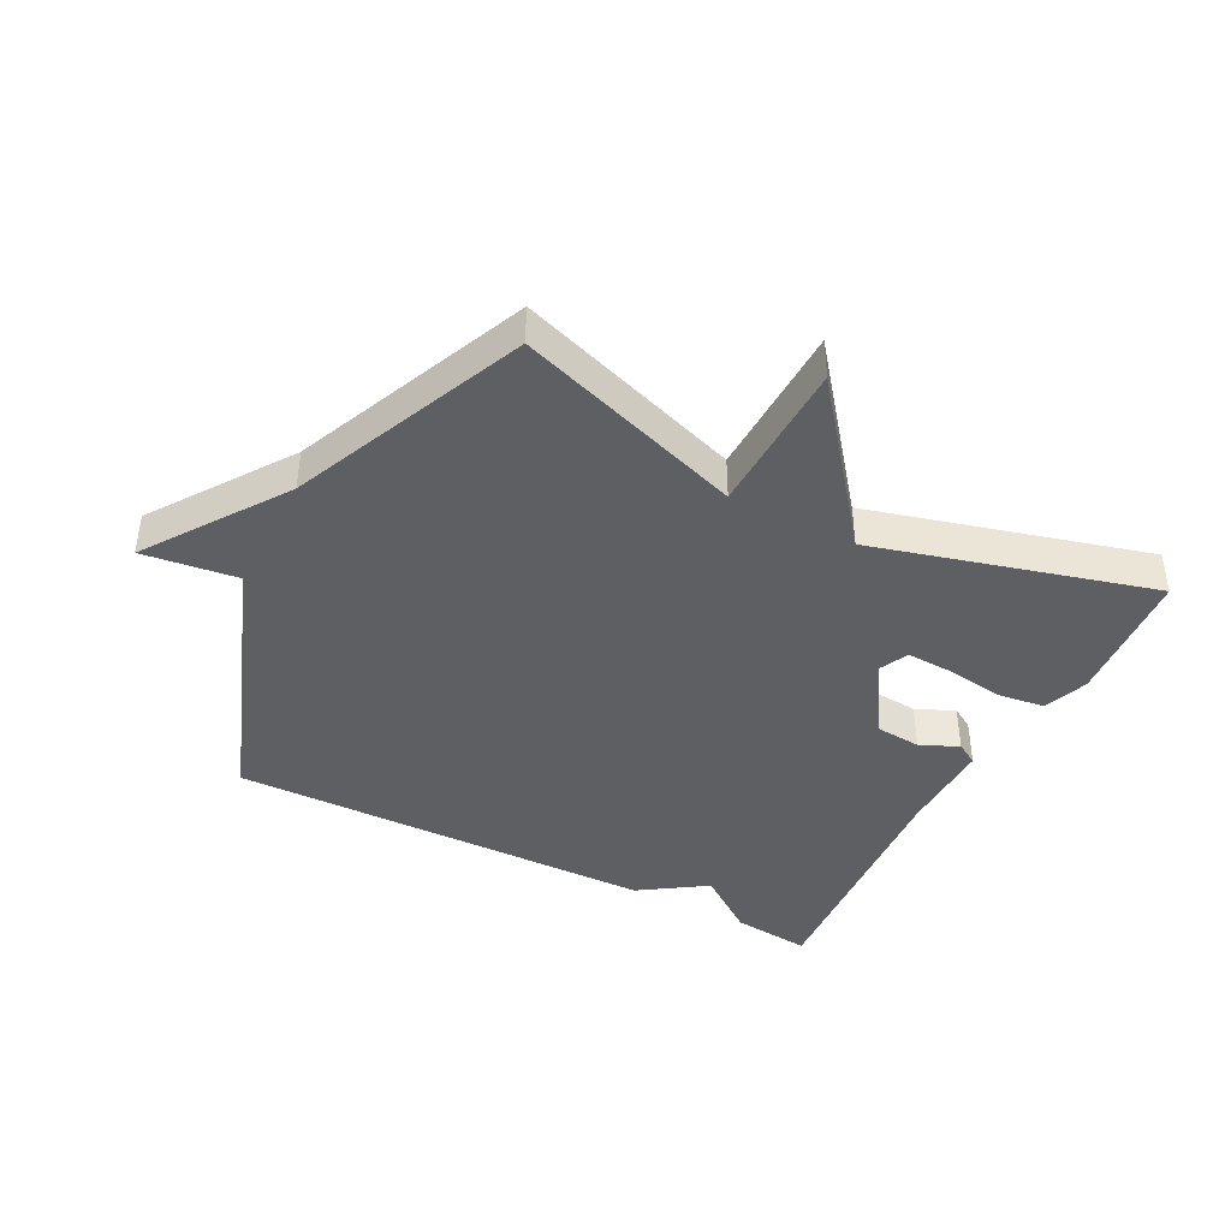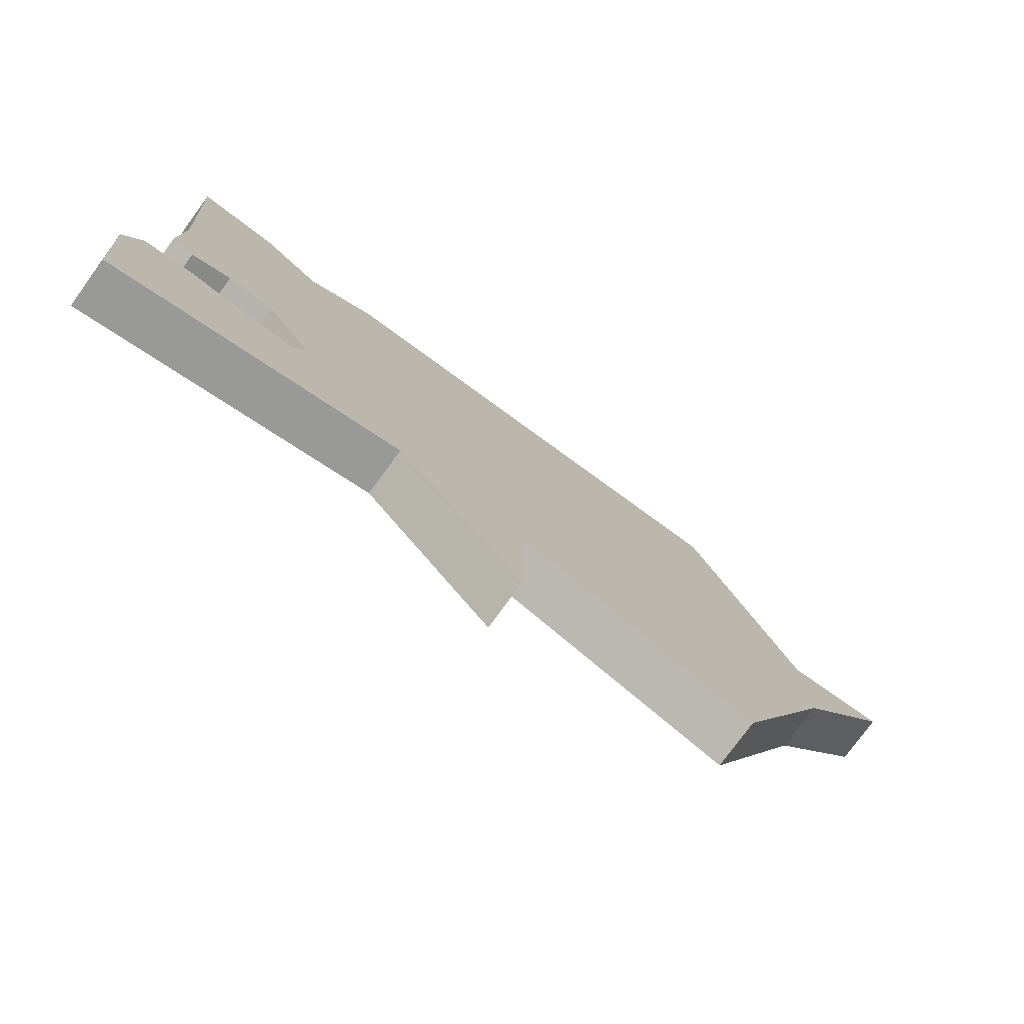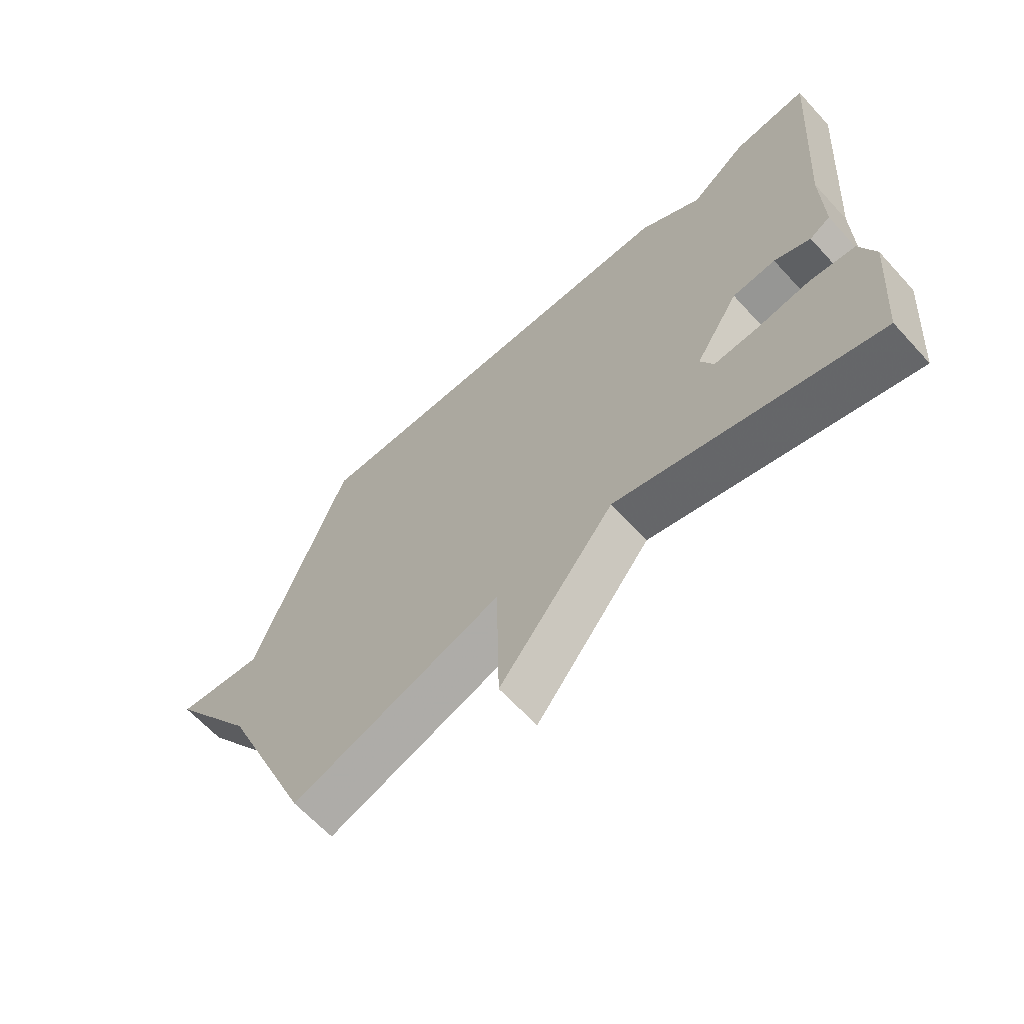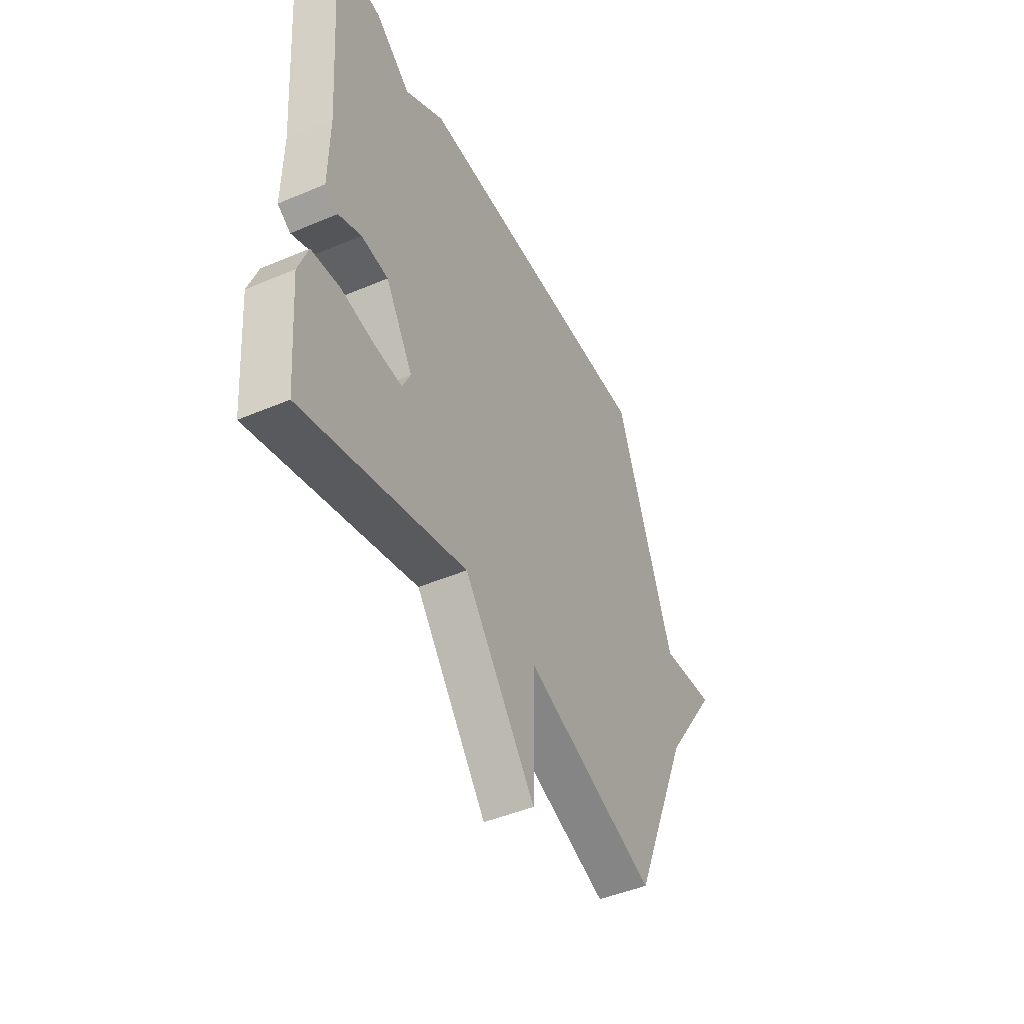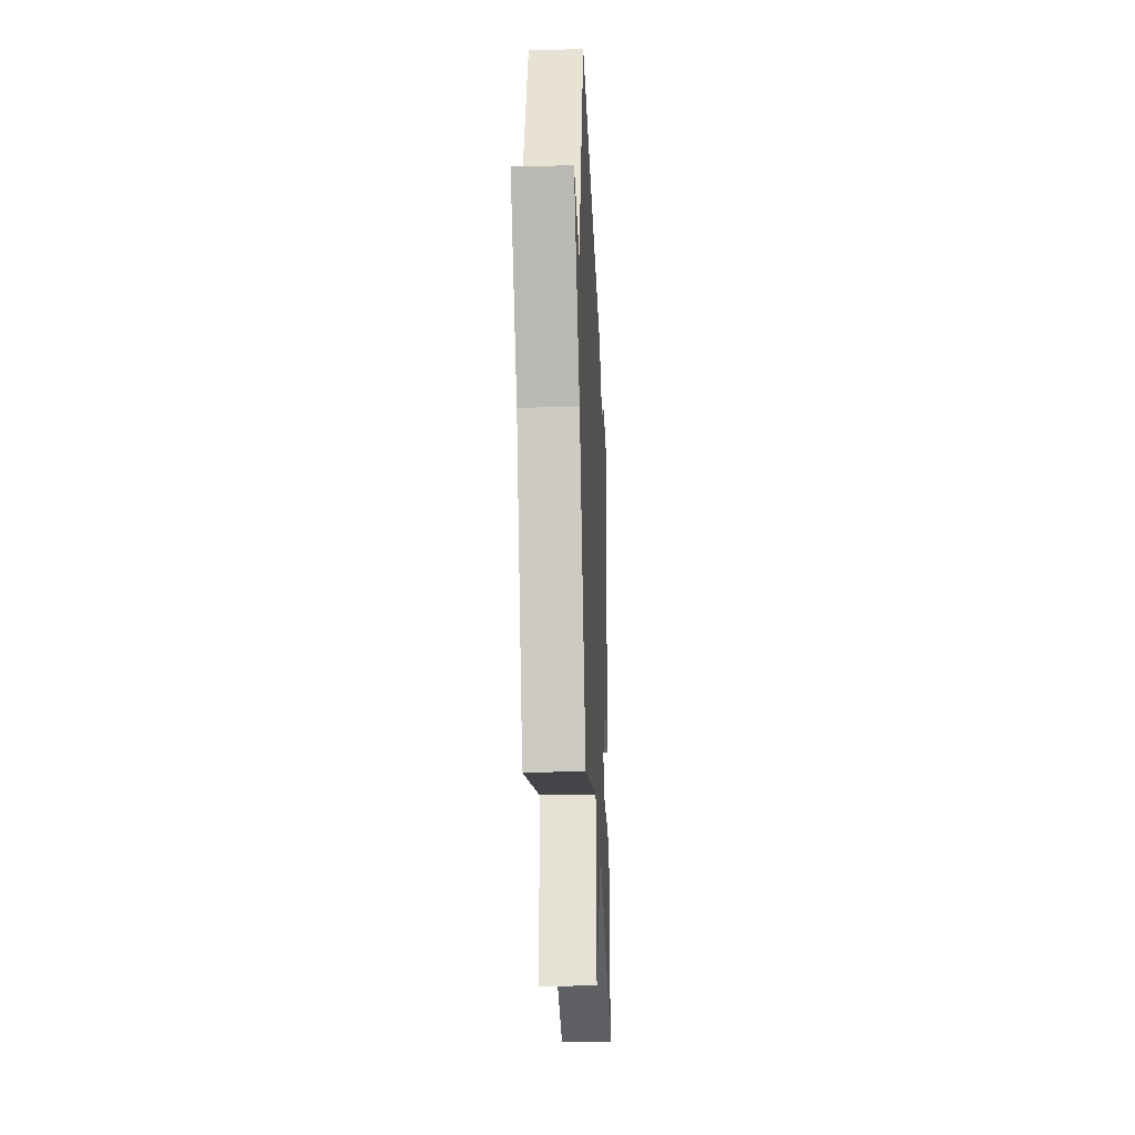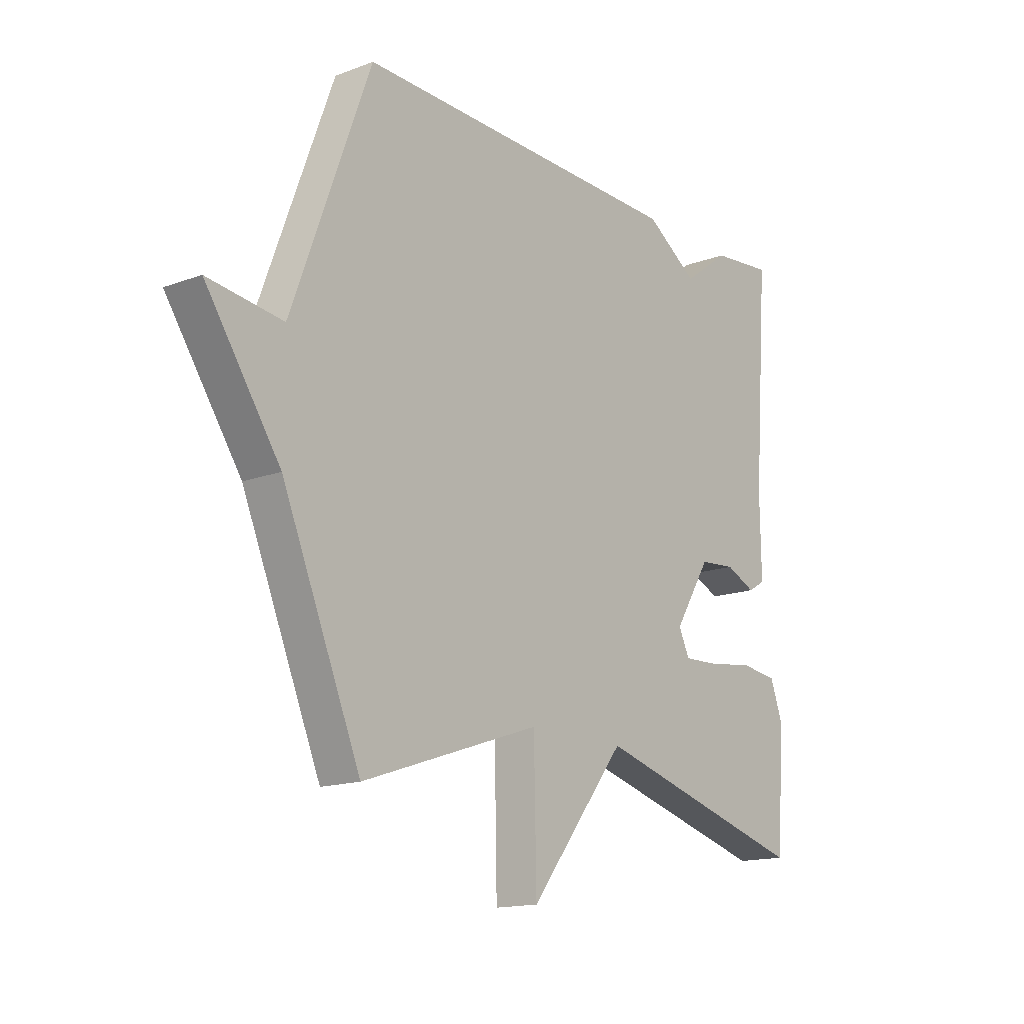
<metadata>
{"format":"obj","ext":"obj","renderer":"f3d","projection":"perspective","resolution":1024,"background":"white","views":[{"elev":-41.6,"azim":152.5,"up":"+Y"},{"elev":-77.9,"azim":-36.2,"up":"+Z"},{"elev":-64.2,"azim":-137.6,"up":"+Z"},{"elev":-46.2,"azim":-64.1,"up":"+Z"},{"elev":-27.4,"azim":92.4,"up":"+Z"},{"elev":-15.4,"azim":128.2,"up":"+Z"}]}
</metadata>
<code>
v -0.5 0.07 0.5
v -0.375 0.07 0.487
v -0.28 0.07 0.417
v -0.175 0.07 0.487
v 0.5 0.07 0.5
v 0.658 0.07 0.073
v 0.808 0.07 0.092
v 0.658 0.07 -0.127
v 0.5 0.07 -0.5
v 0.14 0.07 -0.379
v 0.135 0.07 -0.625
v -0.06 0.07 -0.379
v -0.5 0.07 -0.5
v -0.518 0.07 -0.282
v -0.492 0.07 -0.211
v -0.416 0.07 -0.201
v -0.325 0.07 -0.214
v -0.251 0.07 -0.217
v -0.229 0.07 -0.171
v -0.303 0.07 -0.053
v -0.376 0.07 -0.047
v -0.437 0.07 -0.074
v -0.472 0.07 -0.053
v -0.47 0.07 0.096
v -0.5 0 0.5
v -0.375 0 0.487
v -0.28 0 0.417
v -0.175 0 0.487
v 0.5 0 0.5
v 0.658 0 0.073
v 0.808 0 0.092
v 0.658 0 -0.127
v 0.5 0 -0.5
v 0.14 0 -0.379
v 0.135 0 -0.625
v -0.06 0 -0.379
v -0.5 0 -0.5
v -0.518 0 -0.282
v -0.492 0 -0.211
v -0.416 0 -0.201
v -0.325 0 -0.214
v -0.251 0 -0.217
v -0.229 0 -0.171
v -0.303 0 -0.053
v -0.376 0 -0.047
v -0.437 0 -0.074
v -0.472 0 -0.053
v -0.47 0 0.096
f 21 22 23 24
f 1 2 3
f 24 1 3
f 21 24 3
f 20 21 3
f 4 5 6
f 3 4 6
f 20 3 6
f 19 20 6
f 6 7 8
f 19 6 8
f 18 19 8
f 15 16 17
f 14 15 17
f 13 14 17
f 12 13 17
f 12 17 18
f 10 11 12
f 10 12 18 8
f 8 9 10
f 48 47 46 45
f 27 26 25
f 27 25 48
f 27 48 45
f 27 45 44
f 30 29 28
f 30 28 27
f 30 27 44
f 30 44 43
f 32 31 30
f 32 30 43
f 32 43 42
f 41 40 39
f 41 39 38
f 41 38 37
f 41 37 36
f 42 41 36
f 36 35 34
f 32 42 36 34
f 34 33 32
f 1 25 26 2
f 2 26 27 3
f 3 27 28 4
f 4 28 29 5
f 5 29 30 6
f 6 30 31 7
f 7 31 32 8
f 8 32 33 9
f 9 33 34 10
f 10 34 35 11
f 11 35 36 12
f 12 36 37 13
f 13 37 38 14
f 14 38 39 15
f 15 39 40 16
f 16 40 41 17
f 17 41 42 18
f 18 42 43 19
f 19 43 44 20
f 20 44 45 21
f 21 45 46 22
f 22 46 47 23
f 23 47 48 24
f 24 48 25 1

</code>
